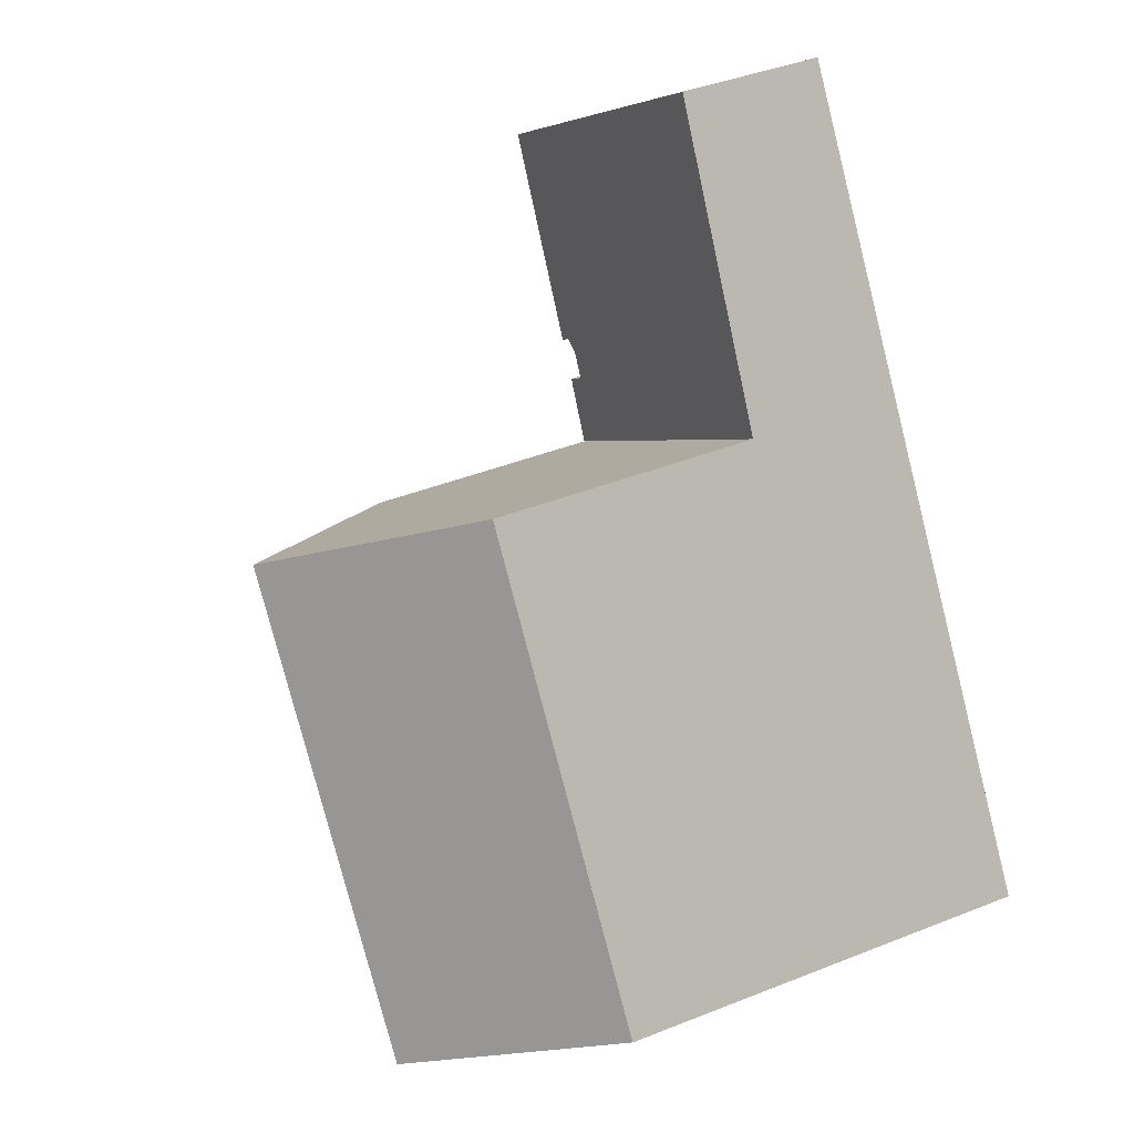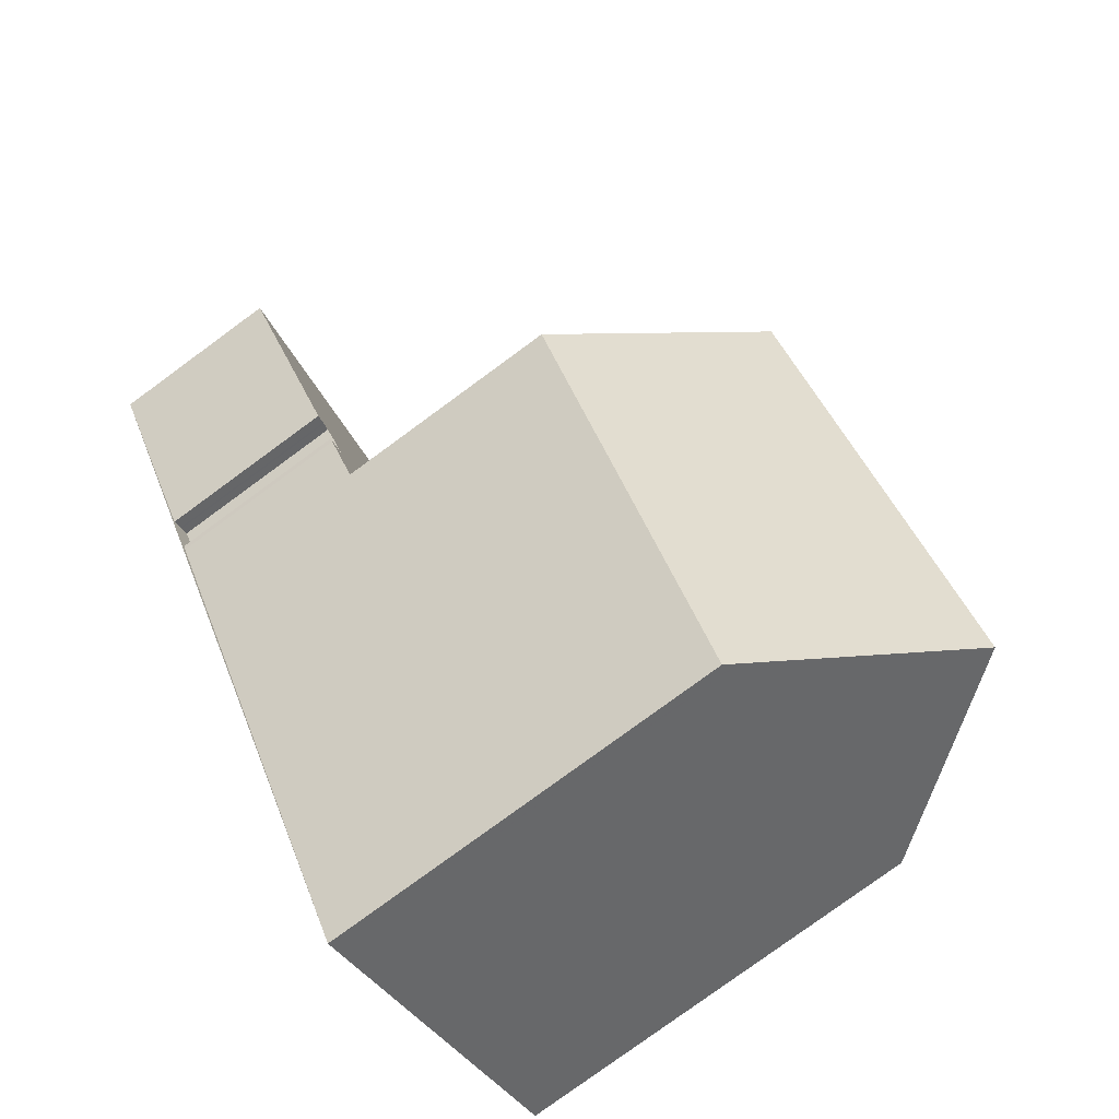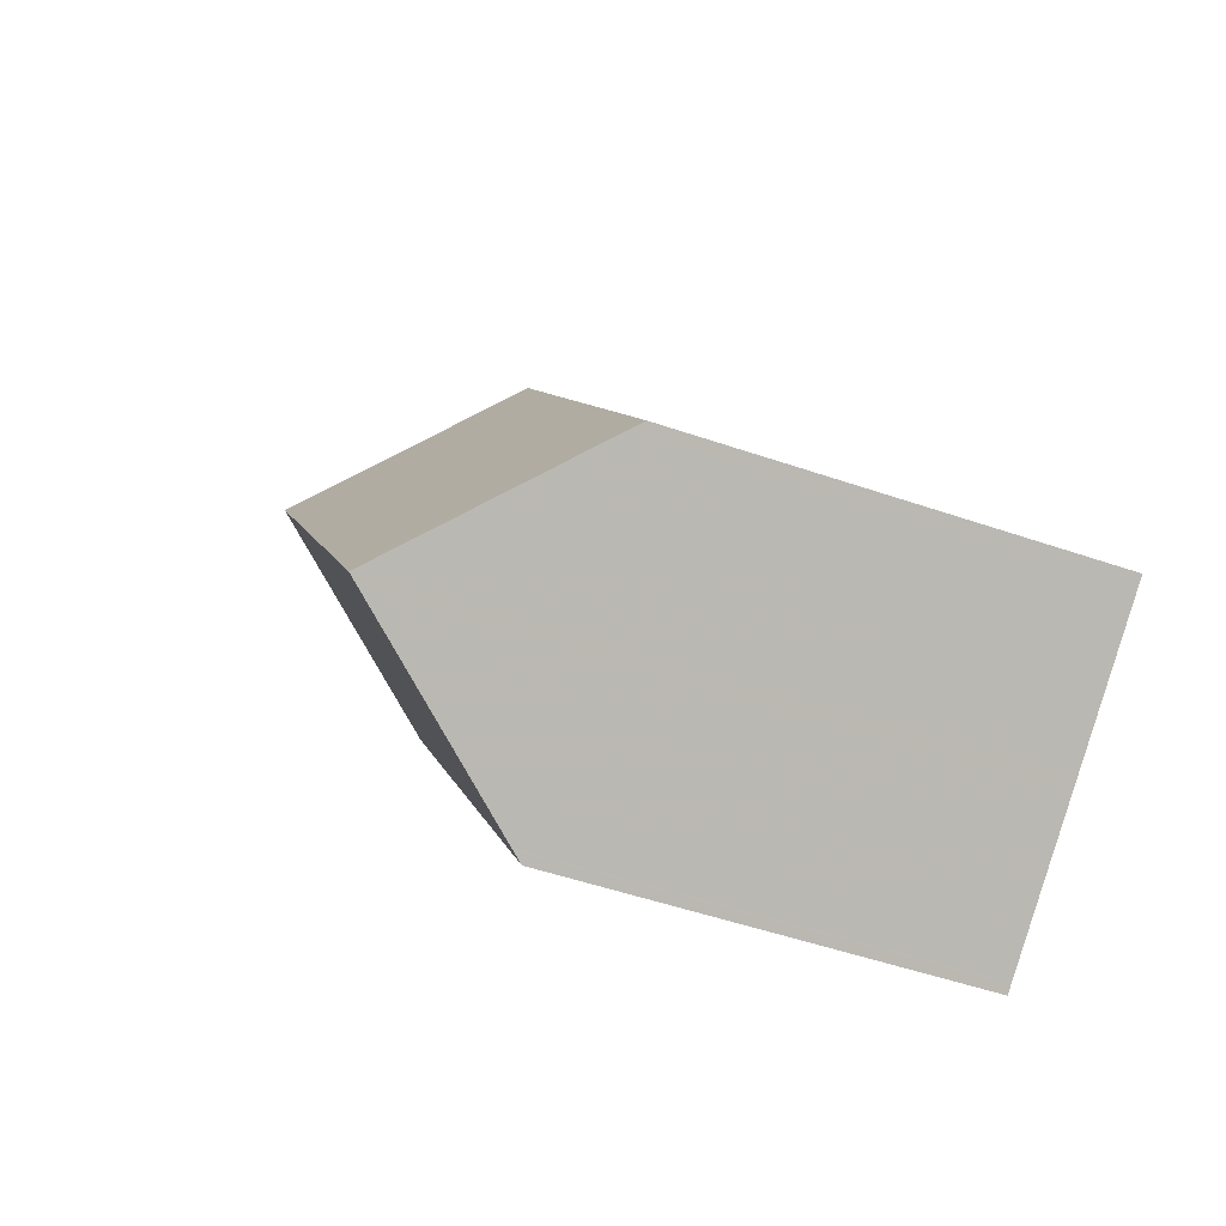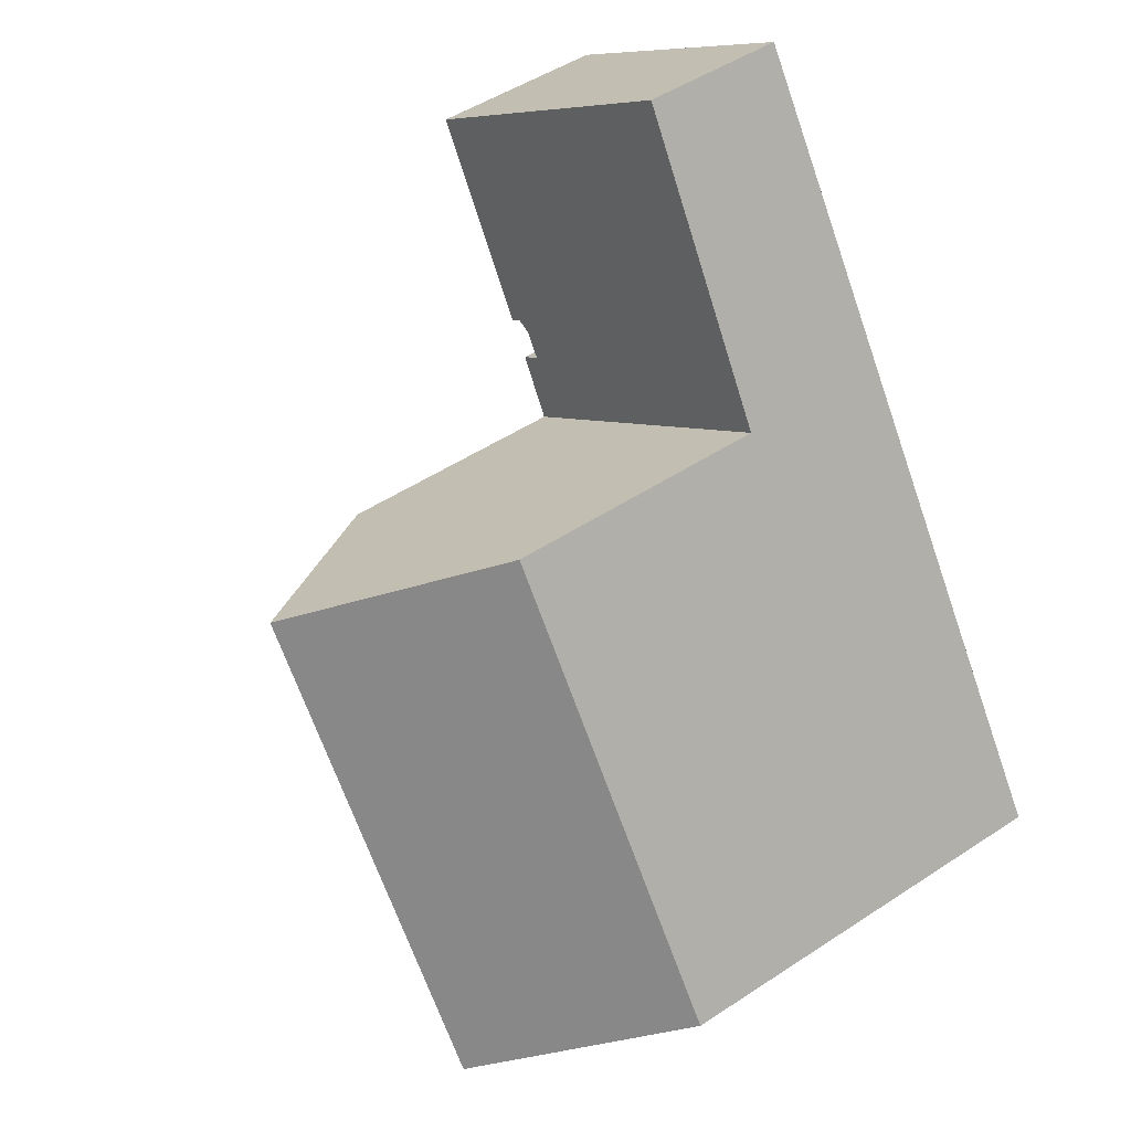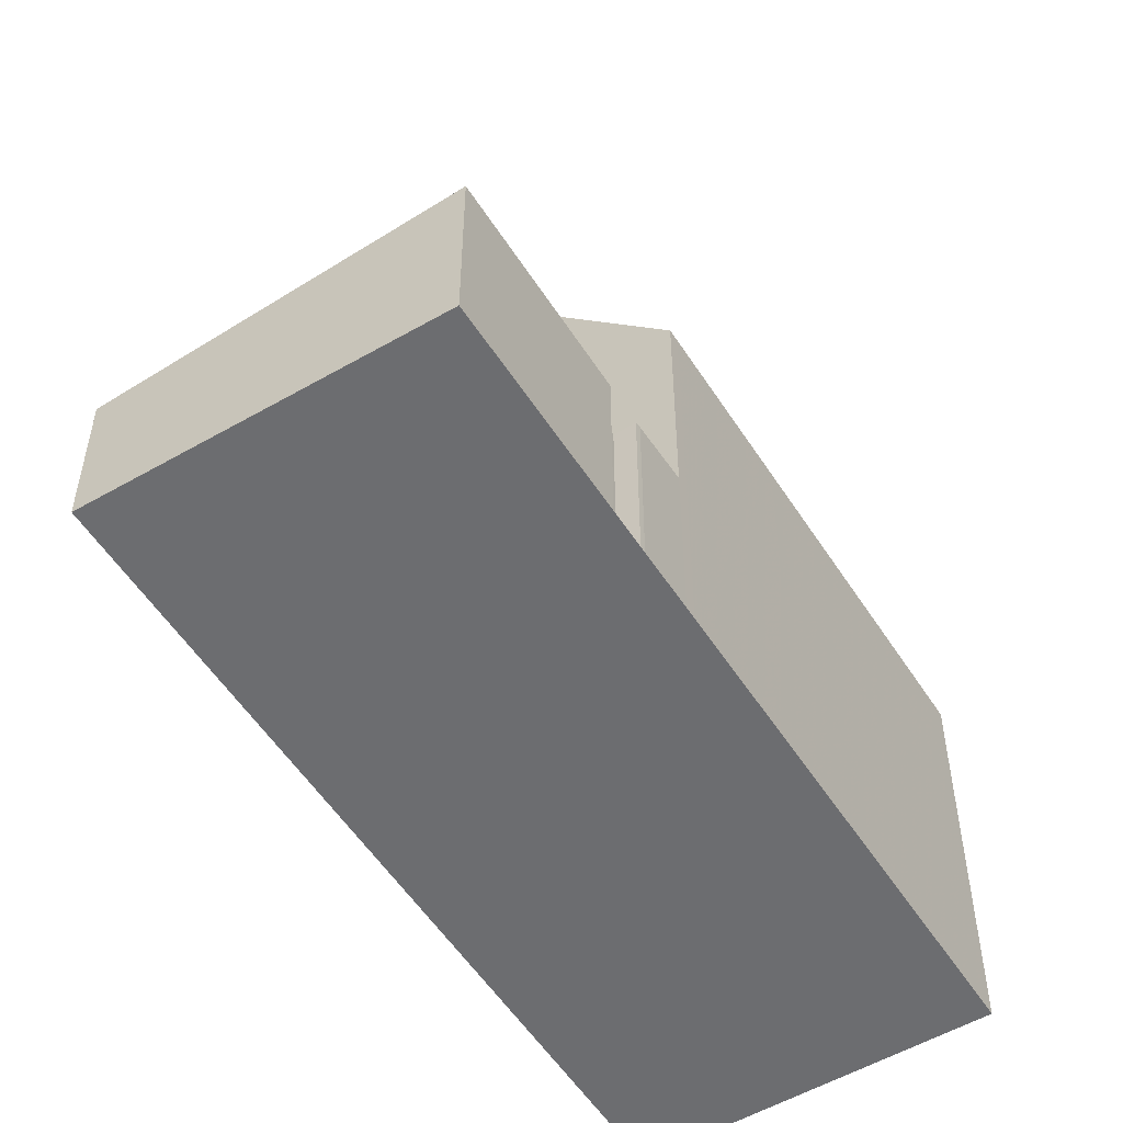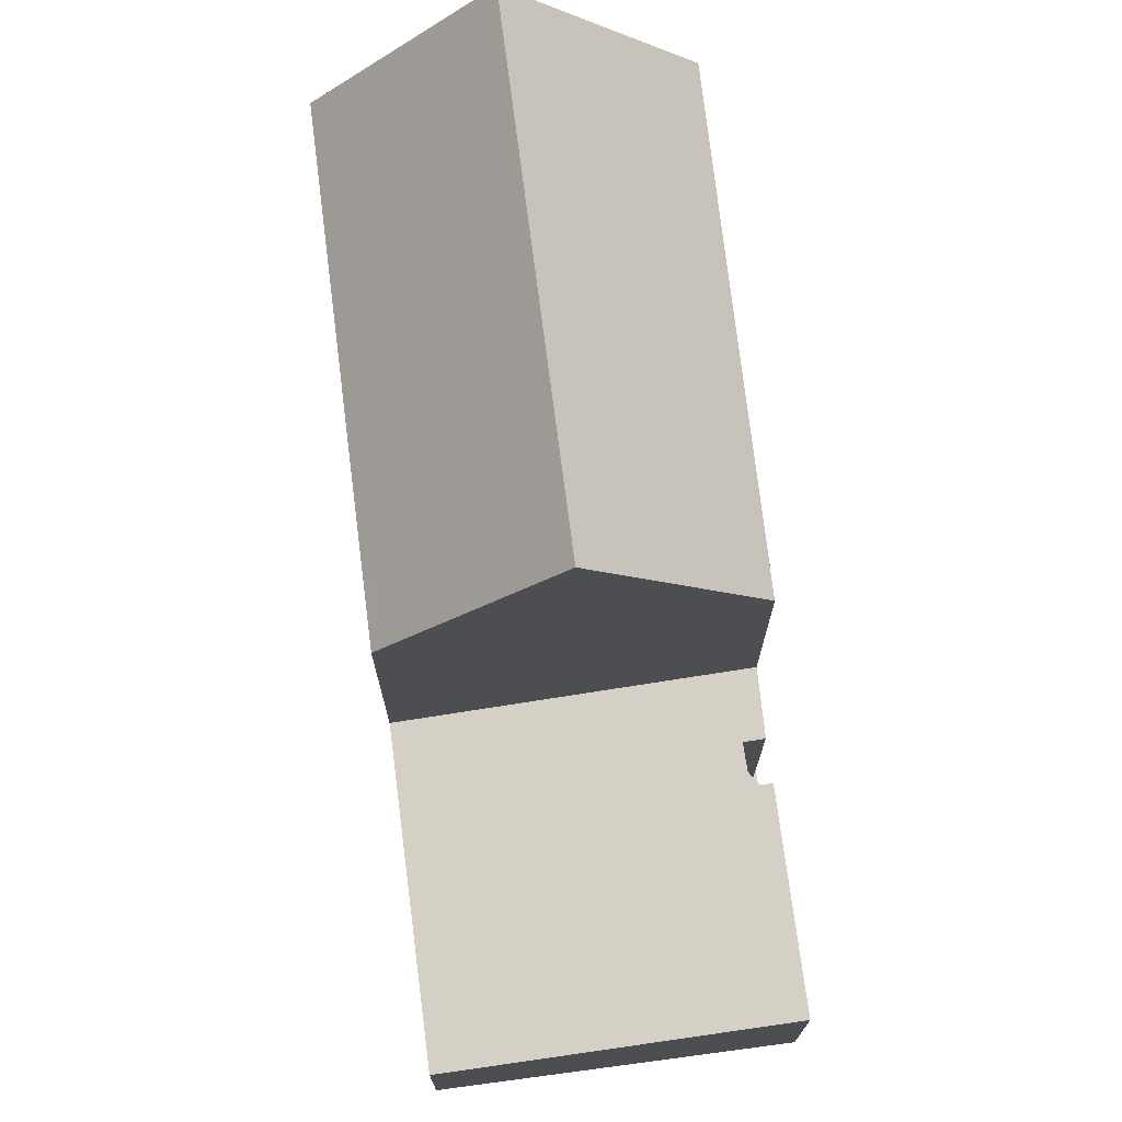
<metadata>
{"format":"obj","ext":"obj","renderer":"f3d","projection":"perspective","resolution":1024,"background":"white","views":[{"elev":40.9,"azim":64.1,"up":"+Y"},{"elev":-79.4,"azim":-53.8,"up":"+Y"},{"elev":-50.9,"azim":69.4,"up":"+Y"},{"elev":48.9,"azim":53.7,"up":"+Y"},{"elev":-54.0,"azim":-114.6,"up":"+Z"},{"elev":74.0,"azim":-153.6,"up":"+Z"}]}
</metadata>
<code>
v -612.5 -1872 3.405
v -612.5 -1872 3.401
v -612.2 -1872 3.362
v -612.7 -1871 3.336
v -613 -1872 3.375
v -615.2 -1868 3.235
v -610 -1865 2.601
v -601.5 -1878 7.613
v -606.8 -1881 7.455
v -610.1 -1865 2.619
v -607.4 -1869 2.771
v -607.5 -1869 2.789
v -612.3 -1872 3.358
v -612.4 -1872 3.381
v -612.8 -1872 3.352
v -615 -1868 3.203
v -606.7 -1870 2.817
v -611.9 -1873 3.447
v -604.1 -1879 10.95
v -604.1 -1879 10.95
v -606.7 -1870 7.706
v -609.3 -1872 11.06
v -611.9 -1873 7.717
v -606.8 -1870 2.835
v -606.8 -1870 7.896
v -601.6 -1878 7.803
v -611.7 -1873 7.934
v -611.7 -1873 3.427
v -606.7 -1881 7.671
v -606.8 -1870 2.835
v -606.7 -1870 2.817
v -611.7 -1873 3.427
v -611.9 -1873 3.447
v -609.3 -1872 11.06
v -606.8 -1870 7.896
v -606.7 -1870 7.706
v -609.3 -1872 11.06
v -611.7 -1873 7.934
v -611.9 -1873 7.717
v -614.9 -1868 3.204
v -610.1 -1865 2.619
v -610 -1865 2.601
v -615.2 -1868 3.235
v -610.2 -1871 3.106
v -612.8 -1867 2.943
v -609.4 -1872 3.153
v -604.2 -1879 10.82
v -609.4 -1872 10.86
v -609.4 -1872 10.86
v -609.4 -1872 3.153
v -612.8 -1867 2.942
v -606.7 -1870 7.894
v -609.1 -1872 11.06
v -606.5 -1870 7.703
v -609.1 -1872 11.06
v -609.3 -1872 10.86
v -611.6 -1873 7.927
v -611.8 -1874 7.711
v -611.7 -1873 3.43
v -612.8 -1872 3.356
v -615 -1868 3.207
v -611.7 -1873 7.898
v -611.7 -1873 3.43
v -611.6 -1873 7.891
v -611.7 -1873 7.898
v -612.4 -1872 3.384
v -615 -1868 3.207
v -606.7 -1881 7.636
v -611.3 -1873 8.453
v -611.3 -1873 3.378
v -612.1 -1872 3.332
v -614.7 -1868 3.169
v -611.3 -1873 3.378
v -611.2 -1873 8.452
v -611.3 -1873 8.453
v -614.7 -1868 3.168
v -606.1 -1881 8.413
v -605 -1873 7.864
v -607.5 -1874 11.02
v -604.8 -1873 7.673
v -607.5 -1874 11.02
v -607.6 -1874 10.85
v -609.9 -1876 7.842
v -610 -1876 7.806
v -609.5 -1876 8.439
v -610.1 -1876 7.626
v -601.7 -1878 7.803
v -604.1 -1879 10.95
v -601.5 -1878 7.613
v -604.1 -1879 10.95
v -604.2 -1879 10.82
v -606.7 -1881 7.672
v -606.7 -1881 7.636
v -606.1 -1881 8.413
v -606.8 -1881 7.455
v -612.5 -1872 3.401
v -612.5 -1872 3.405
v -612.5 -1872 0
v -612.5 -1872 0
v -612.4 -1872 3.384
v -612.5 -1872 3.401
v -612.5 -1872 0
v -612.4 -1872 0
v -612.3 -1872 3.358
v -612.2 -1872 3.362
v -612.2 -1872 0
v -612.3 -1872 -4.441e-16
v -612.8 -1872 3.352
v -612.7 -1871 3.336
v -612.7 -1871 -4.441e-16
v -612.8 -1872 4.441e-16
v -615.2 -1868 3.235
v -613 -1872 3.375
v -613 -1872 -4.441e-16
v -615.2 -1868 4.441e-16
v -615 -1868 3.207
v -615.2 -1868 3.235
v -615.2 -1868 0
v -615 -1868 0
v -610 -1865 2.601
v -610 -1865 2.601
v -610 -1865 0
v -610 -1865 0
v -601.6 -1878 7.803
v -601.5 -1878 7.613
v -601.5 -1878 0
v -601.6 -1878 0
v -606.8 -1881 7.455
v -606.8 -1881 7.455
v -606.8 -1881 0
v -606.8 -1881 0
v -610 -1865 2.601
v -610.1 -1865 2.619
v -610.1 -1865 4.441e-16
v -610 -1865 0
v -606.7 -1870 2.817
v -607.4 -1869 2.771
v -607.4 -1869 0
v -606.7 -1870 -4.441e-16
v -612.7 -1871 3.336
v -612.3 -1872 3.358
v -612.3 -1872 -4.441e-16
v -612.7 -1871 -4.441e-16
v -612.2 -1872 3.362
v -612.4 -1872 3.381
v -612.4 -1872 0
v -612.2 -1872 0
v -612.8 -1872 3.356
v -612.8 -1872 3.352
v -612.8 -1872 4.441e-16
v -612.8 -1872 0
v -614.7 -1868 3.168
v -615 -1868 3.203
v -615 -1868 4.441e-16
v -614.7 -1868 4.441e-16
v -604.2 -1879 10.82
v -604.1 -1879 10.95
v -604.1 -1879 0
v -604.2 -1879 0
v -604.1 -1879 10.95
v -601.6 -1878 7.803
v -601.6 -1878 0
v -604.1 -1879 0
v -606.7 -1881 7.636
v -606.7 -1881 7.671
v -606.7 -1881 0
v -606.7 -1881 0
v -612.5 -1872 3.405
v -611.9 -1873 3.447
v -611.9 -1873 -4.441e-16
v -612.5 -1872 0
v -606.5 -1870 7.703
v -606.7 -1870 7.706
v -606.7 -1870 0
v -606.5 -1870 -8.882e-16
v -607.4 -1869 2.771
v -610 -1865 2.601
v -610 -1865 0
v -607.4 -1869 0
v -615.2 -1868 3.235
v -615.2 -1868 3.235
v -615.2 -1868 4.441e-16
v -615.2 -1868 0
v -606.1 -1881 8.413
v -604.2 -1879 10.82
v -604.2 -1879 0
v -606.1 -1881 -1.776e-15
v -610.1 -1865 2.619
v -612.8 -1867 2.942
v -612.8 -1867 0
v -610.1 -1865 4.441e-16
v -604.8 -1873 7.673
v -606.5 -1870 7.703
v -606.5 -1870 -8.882e-16
v -604.8 -1873 0
v -611.9 -1873 7.717
v -611.8 -1874 7.711
v -611.8 -1874 -8.882e-16
v -611.9 -1873 0
v -613 -1872 3.375
v -612.8 -1872 3.356
v -612.8 -1872 0
v -613 -1872 -4.441e-16
v -612.4 -1872 3.381
v -612.4 -1872 3.384
v -612.4 -1872 0
v -612.4 -1872 0
v -615 -1868 3.203
v -615 -1868 3.207
v -615 -1868 0
v -615 -1868 4.441e-16
v -606.8 -1881 7.455
v -606.7 -1881 7.636
v -606.7 -1881 0
v -606.8 -1881 0
v -612.8 -1867 2.942
v -614.7 -1868 3.168
v -614.7 -1868 4.441e-16
v -612.8 -1867 0
v -606.7 -1881 7.671
v -606.1 -1881 8.413
v -606.1 -1881 -1.776e-15
v -606.7 -1881 0
v -601.5 -1878 7.613
v -604.8 -1873 7.673
v -604.8 -1873 0
v -601.5 -1878 8.882e-16
v -611.8 -1874 7.711
v -610.1 -1876 7.626
v -610.1 -1876 -8.882e-16
v -611.8 -1874 -8.882e-16
v -601.5 -1878 7.613
v -601.5 -1878 7.613
v -601.5 -1878 8.882e-16
v -601.5 -1878 0
v -610.1 -1876 7.626
v -606.8 -1881 7.455
v -606.8 -1881 0
v -610.1 -1876 -8.882e-16
v -601.5 -1878 0
v -606.8 -1881 0
v -612.5 -1872 0
v -612.5 -1872 0
v -612.2 -1872 0
v -612.7 -1871 0
v -613 -1872 0
v -615.2 -1868 0
v -610 -1865 0
f 45 41 12 44
f 42 11 12 41
f 61 40 15 60
f 24 17 21 25
f 53 34 35 52
f 62 23 18 63
f 52 35 36 54
f 56 48 37 55
f 69 27 28 70
f 65 38 57 64
f 30 12 11 31
f 44 12 30 46
f 66 14 32 59
f 51 10 41 45
f 41 10 7 42
f 67 16 40 61
f 72 45 44 71
f 75 48 56 74
f 50 24 25 22 49
f 71 44 46 73
f 76 51 45 72
f 79 53 52 78
f 78 52 54 80
f 82 56 55 81
f 84 64 57 83
f 85 74 56 82
f 60 5 43 61
f 63 28 27 62
f 64 58 39 65
f 59 33 1 2 66
f 61 43 6 67
f 86 58 64 84
f 70 50 49 69
f 71 13 4 15 40 72
f 74 57 38 75
f 73 32 14 3 13 71
f 72 40 16 76
f 83 57 74 85
f 88 79 78 87
f 87 78 80 89
f 91 82 81 90
f 93 84 83 92
f 94 85 82 91
f 95 86 84 93
f 92 83 85 94
f 87 26 19 88
f 89 8 26 87
f 90 20 47 91
f 92 29 68 93
f 91 47 77 94
f 93 68 9 95
f 94 77 29 92
f 97 98 99 96
f 101 102 103 100
f 105 106 107 104
f 109 110 111 108
f 113 114 115 112
f 117 118 119 116
f 121 122 123 120
f 125 126 127 124
f 129 130 131 128
f 133 134 135 132
f 137 138 139 136
f 141 142 143 140
f 145 146 147 144
f 149 150 151 148
f 153 154 155 152
f 157 158 159 156
f 161 162 163 160
f 165 166 167 164
f 169 170 171 168
f 173 174 175 172
f 177 178 179 176
f 181 182 183 180
f 185 186 187 184
f 189 190 191 188
f 193 194 195 192
f 197 198 199 196
f 201 202 203 200
f 205 206 207 204
f 209 210 211 208
f 213 214 215 212
f 217 218 219 216
f 221 222 223 220
f 225 226 227 224
f 229 230 231 228
f 233 234 235 232
f 237 238 239 236
f 241 242 243 244 245 246 247 248 240

</code>
